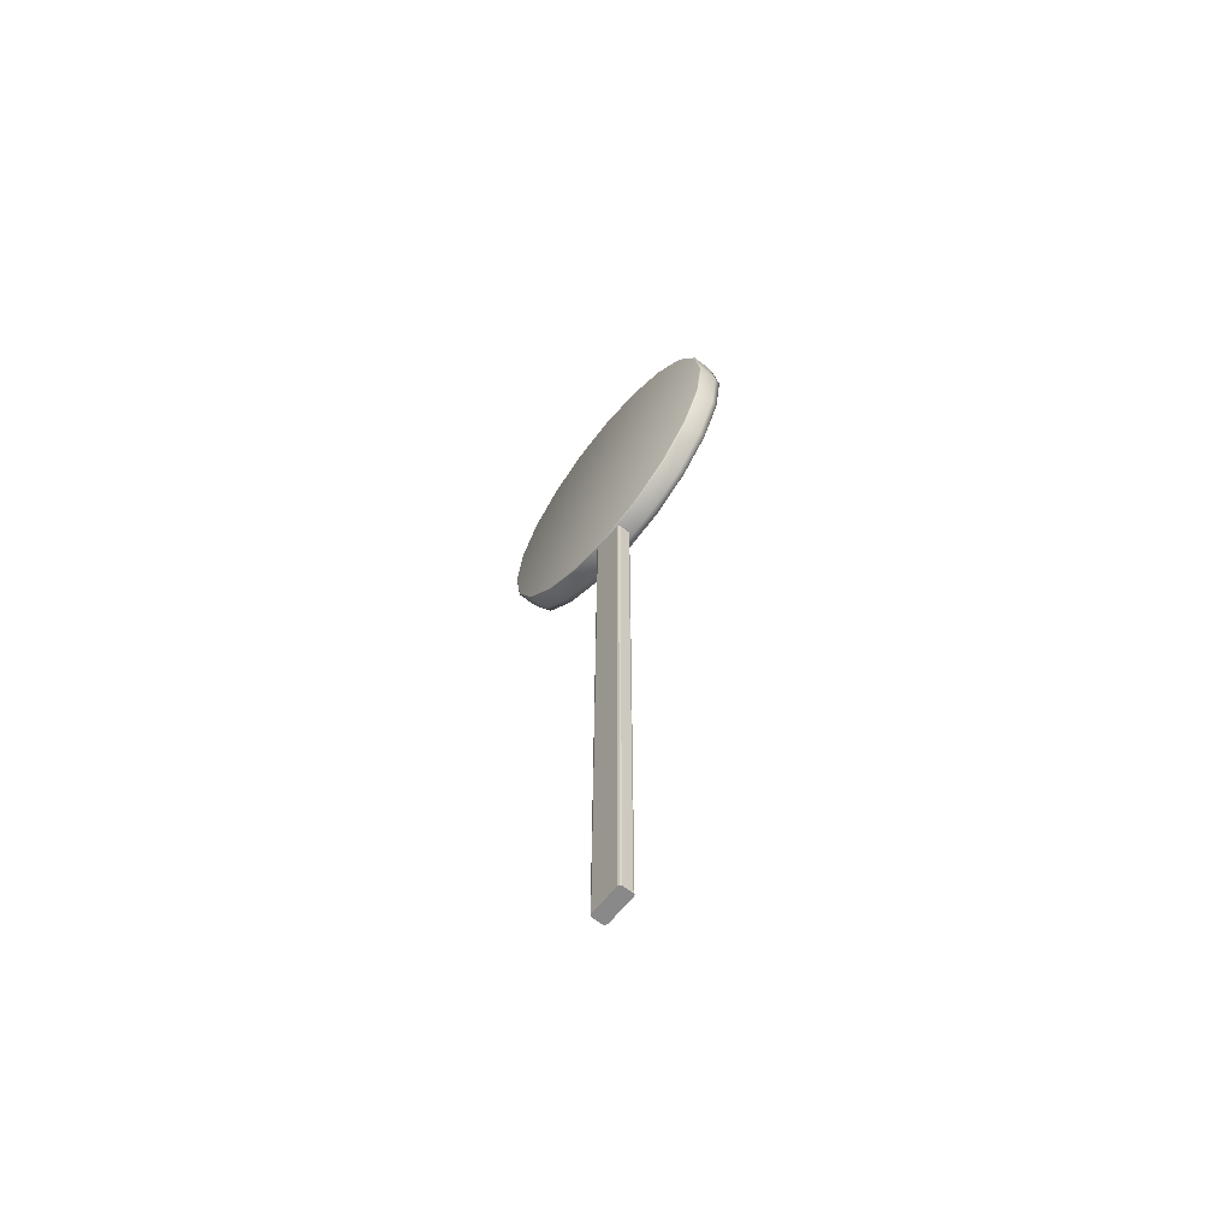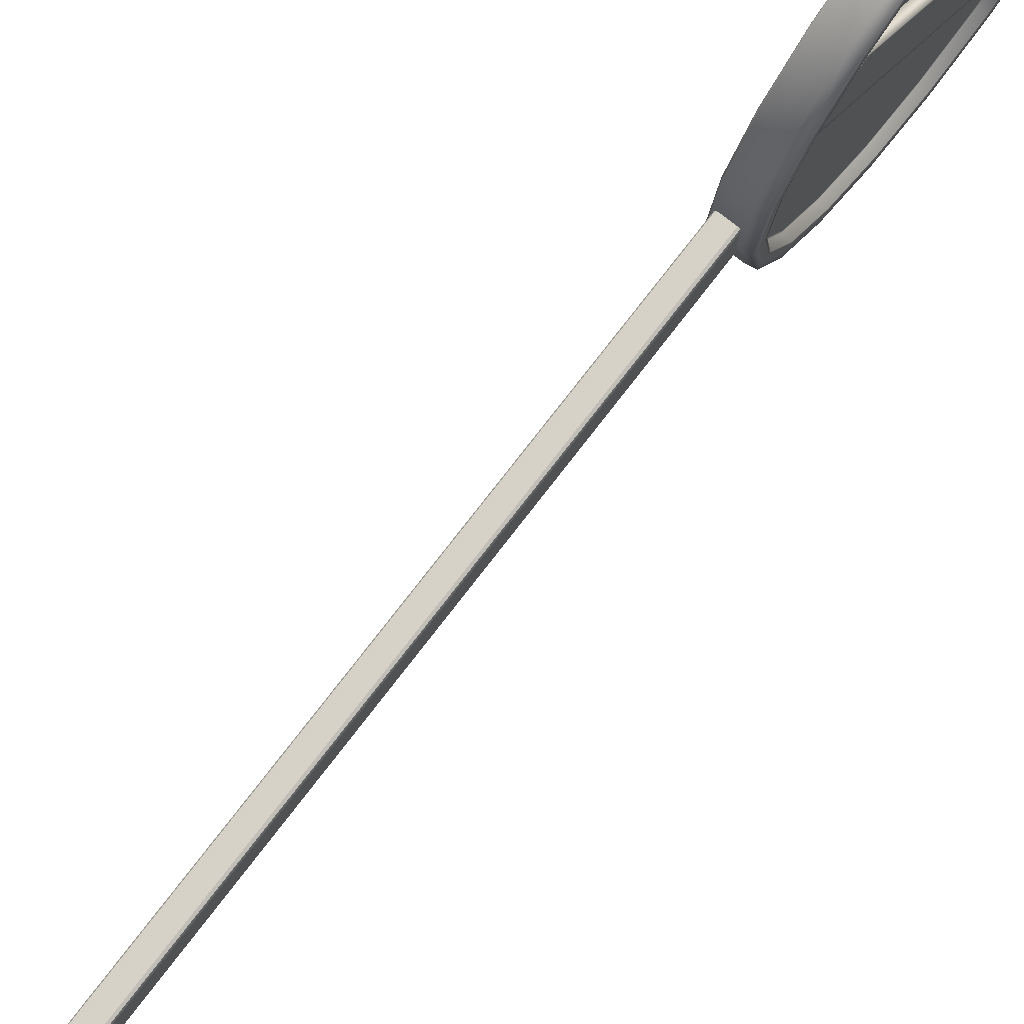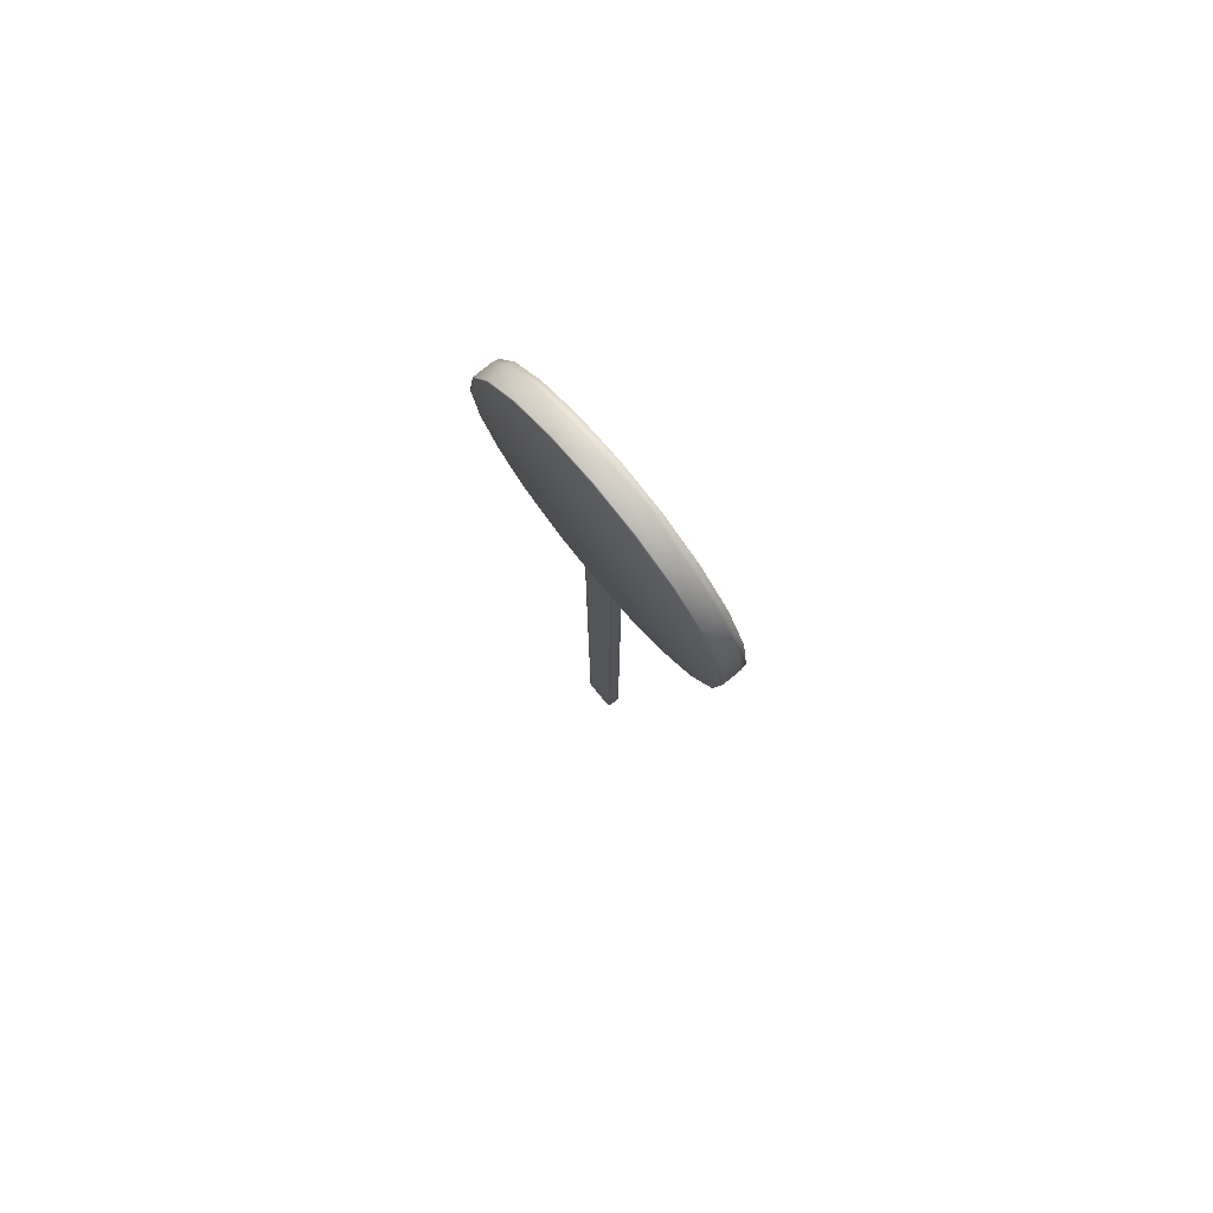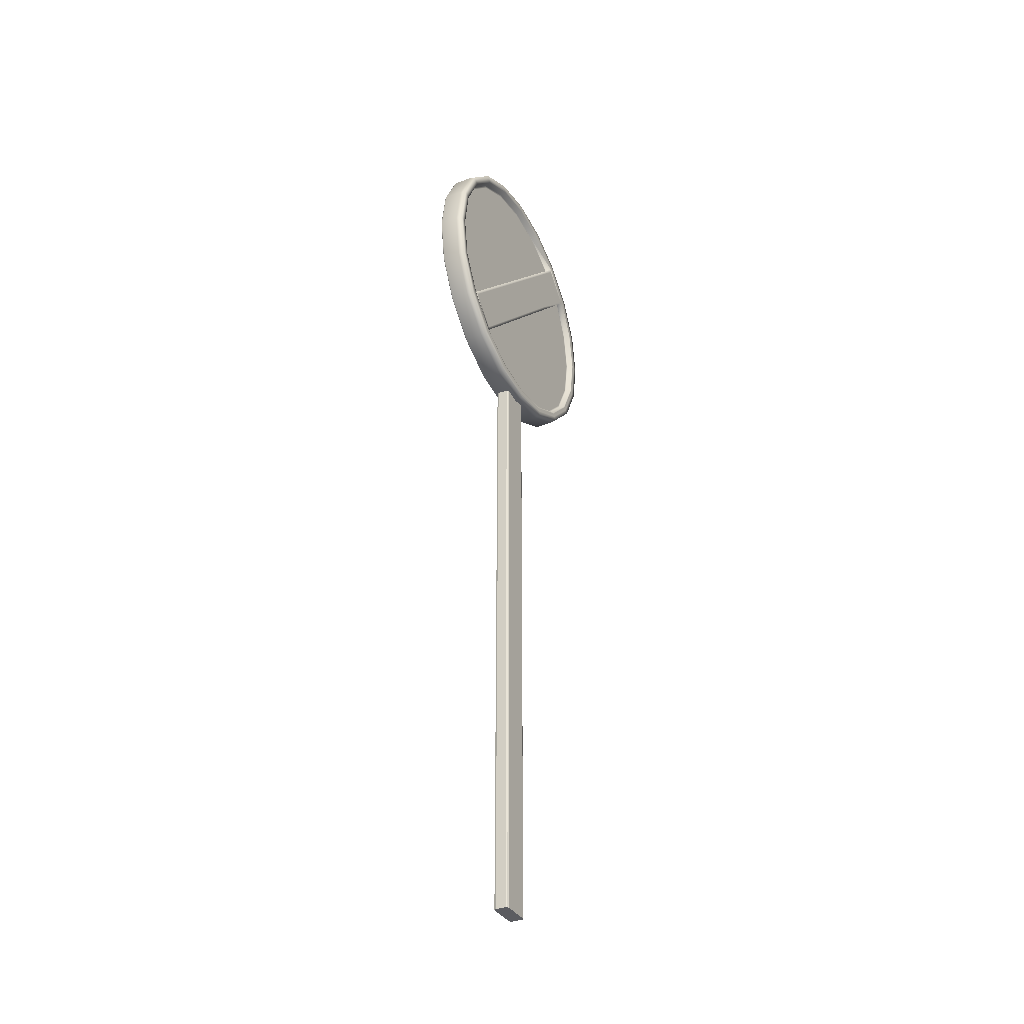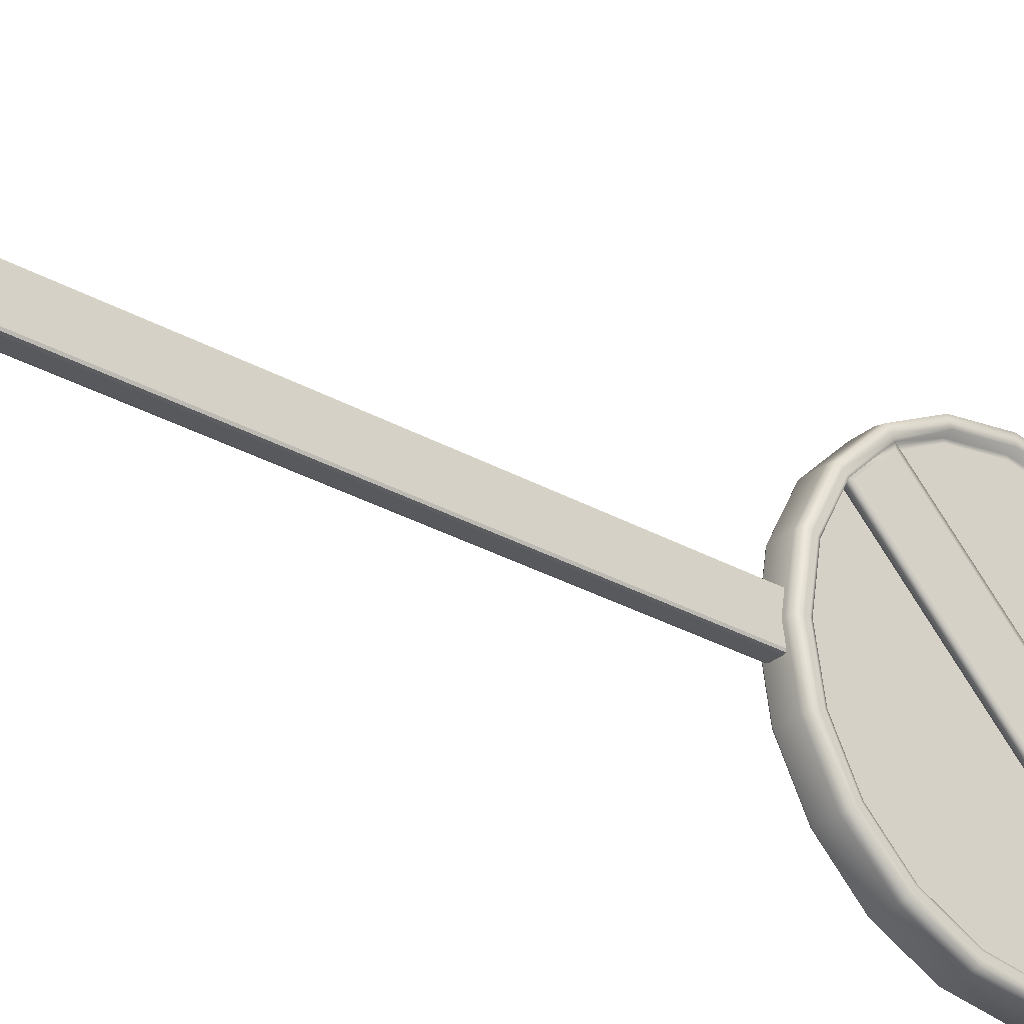
<metadata>
{"format":"obj","ext":"obj","renderer":"f3d","projection":"perspective","resolution":1024,"background":"white","views":[{"elev":-63.3,"azim":-38.8,"up":"+Y"},{"elev":78.0,"azim":37.8,"up":"+Z"},{"elev":78.2,"azim":-39.6,"up":"+Y"},{"elev":-34.9,"azim":26.7,"up":"+Y"},{"elev":-29.9,"azim":50.3,"up":"+Z"}]}
</metadata>
<code>
o Circulo.001
v 0.01338 2.901 -0.5022
v 0.01338 2.737 -0.4762
v 0.01338 2.589 -0.4008
v 0.01338 2.472 -0.2833
v 0.01338 2.397 -0.1353
v 0.01338 2.371 0.02874
v 0.01338 2.397 0.1928
v 0.01338 2.472 0.3408
v 0.01338 2.589 0.4583
v 0.01338 2.737 0.5337
v 0.01338 2.901 0.5596
v 0.01338 3.065 0.5337
v 0.01338 3.213 0.4583
v 0.01338 3.331 0.3408
v 0.01338 3.406 0.1928
v 0.01338 3.432 0.02874
v 0.01338 3.406 -0.1353
v 0.01338 3.331 -0.2833
v 0.01338 3.213 -0.4008
v 0.01338 3.065 -0.4762
v 0.01338 2.901 -0.5554
v 0.01338 2.721 -0.5268
v 0.01338 2.558 -0.4438
v 0.01338 2.429 -0.3146
v 0.01338 2.346 -0.1518
v 0.01338 2.317 0.02874
v 0.01338 2.346 0.2092
v 0.01338 2.429 0.3721
v 0.01338 2.558 0.5013
v 0.01338 2.721 0.5843
v 0.01338 2.901 0.6128
v 0.01338 3.082 0.5843
v 0.01338 3.245 0.5013
v 0.01338 3.374 0.3721
v 0.01338 3.457 0.2092
v 0.01338 3.486 0.02874
v 0.01338 3.457 -0.1518
v 0.01338 3.374 -0.3146
v 0.01338 3.245 -0.4438
v 0.01338 3.082 -0.5268
v 0.03814 2.901 -0.5131
v 0.03814 2.734 -0.4866
v 0.03814 2.583 -0.4097
v 0.03814 2.463 -0.2898
v 0.03814 2.386 -0.1387
v 0.03814 2.36 0.02874
v 0.03814 2.386 0.1962
v 0.03814 2.48 0.3473
v 0.03814 2.583 0.4503
v 0.03814 3.323 -0.2898
v 0.03814 3.22 -0.3928
v 0.03814 3.069 -0.4866
v -0.06039 2.901 -0.551
v -0.05609 2.901 -0.5554
v -0.05914 2.901 -0.5541
v -0.06039 2.722 -0.5226
v -0.05609 2.721 -0.5268
v -0.05914 2.721 -0.5256
v -0.06039 2.561 -0.4403
v -0.05609 2.558 -0.4438
v -0.05914 2.559 -0.4428
v -0.06039 2.432 -0.312
v -0.05609 2.429 -0.3146
v -0.05914 2.43 -0.3138
v -0.06039 2.35 -0.1504
v -0.05609 2.346 -0.1518
v -0.05914 2.347 -0.1514
v -0.06039 2.322 0.02874
v -0.05609 2.317 0.02874
v -0.05914 2.319 0.02874
v -0.06039 2.35 0.2079
v -0.05609 2.346 0.2092
v -0.05914 2.347 0.2088
v -0.06039 2.432 0.3695
v -0.05609 2.429 0.3721
v -0.05914 2.43 0.3713
v -0.06039 2.561 0.4978
v -0.05609 2.558 0.5013
v -0.05914 2.559 0.5003
v -0.06039 2.722 0.5801
v -0.05609 2.721 0.5843
v -0.05914 2.721 0.583
v -0.06039 2.901 0.6085
v -0.05609 2.901 0.6128
v -0.05914 2.901 0.6116
v -0.06039 3.081 0.5801
v -0.05609 3.082 0.5843
v -0.05914 3.082 0.583
v -0.06039 3.242 0.4978
v -0.05609 3.245 0.5013
v -0.05914 3.244 0.5003
v -0.06039 3.37 0.3695
v -0.05609 3.374 0.3721
v -0.05914 3.373 0.3713
v -0.06039 3.453 0.2079
v -0.05609 3.457 0.2092
v -0.05914 3.456 0.2088
v -0.06039 3.481 0.02874
v -0.05609 3.486 0.02874
v -0.05914 3.484 0.02874
v -0.06039 3.453 -0.1504
v -0.05609 3.457 -0.1518
v -0.05914 3.456 -0.1514
v -0.06039 3.37 -0.312
v -0.05609 3.374 -0.3146
v -0.05914 3.373 -0.3138
v -0.06039 3.242 -0.4403
v -0.05609 3.245 -0.4438
v -0.05914 3.244 -0.4428
v -0.06039 3.081 -0.5226
v -0.05609 3.082 -0.5268
v -0.05914 3.082 -0.5256
v 0.01338 2.901 -0.5131
v 0.01338 2.734 -0.4866
v 0.01338 2.583 -0.4097
v 0.01338 2.463 -0.2898
v 0.01338 2.386 -0.1387
v 0.01338 2.36 0.02874
v 0.01338 2.386 0.1962
v 0.01338 2.463 0.3473
v 0.01338 2.583 0.4671
v 0.01338 2.734 0.5441
v 0.01338 2.901 0.5706
v 0.01338 3.069 0.5441
v 0.01338 3.22 0.4671
v 0.01338 3.34 0.3473
v 0.01338 3.417 0.1962
v 0.01338 3.443 0.02874
v 0.01338 3.417 -0.1387
v 0.01338 3.34 -0.2898
v 0.01338 3.22 -0.4097
v 0.01338 3.069 -0.4866
v 0.03814 2.732 -0.4925
v 0.03814 2.901 -0.5194
v 0.03814 3.071 -0.4925
v 0.03814 2.579 -0.4147
v 0.03814 2.458 -0.2934
v 0.03814 2.38 -0.1406
v 0.03814 2.353 0.02874
v 0.03814 2.38 0.1981
v 0.03814 2.458 0.3509
v 0.03814 2.579 0.4722
v 0.03814 2.732 0.55
v 0.03814 2.901 0.5769
v 0.03814 3.071 0.55
v 0.03814 3.224 0.4722
v 0.03814 3.345 0.3509
v 0.03814 3.423 0.1981
v 0.03814 3.45 0.02874
v 0.03814 3.423 -0.1406
v 0.03814 3.345 -0.2934
v 0.03814 3.224 -0.4147
v 0.03814 2.901 -0.5506
v 0.03814 2.901 -0.5329
v 0.03814 3.075 -0.5054
v 0.03814 3.08 -0.5222
v 0.03814 2.728 -0.5054
v 0.03814 2.722 -0.5222
v 0.03814 2.561 -0.4399
v 0.03814 2.571 -0.4256
v 0.03814 2.433 -0.3118
v 0.03814 2.447 -0.3014
v 0.03814 2.367 -0.1448
v 0.03814 2.35 -0.1503
v 0.03814 2.34 0.02874
v 0.03814 2.322 0.02874
v 0.03814 2.367 0.2023
v 0.03814 2.35 0.2078
v 0.03814 2.433 0.3693
v 0.03814 2.447 0.3589
v 0.03814 2.561 0.4974
v 0.03814 2.571 0.4831
v 0.03814 2.728 0.5629
v 0.03814 2.722 0.5797
v 0.03814 2.901 0.5904
v 0.03814 2.901 0.6081
v 0.03814 3.08 0.5797
v 0.03814 3.075 0.5629
v 0.03814 3.242 0.4974
v 0.03814 3.232 0.4831
v 0.03814 3.356 0.3589
v 0.03814 3.37 0.3693
v 0.03814 3.436 0.2023
v 0.03814 3.452 0.2078
v 0.03814 3.463 0.02874
v 0.03814 3.481 0.02874
v 0.03814 3.452 -0.1503
v 0.03814 3.436 -0.1448
v 0.03814 3.37 -0.3118
v 0.03814 3.356 -0.3014
v 0.03814 3.232 -0.4256
v 0.03814 3.242 -0.4399
v -0.04326 -0.02946 0.09483
v -0.05201 -0.02946 0.08608
v -0.04945 -0.02946 0.09226
v -0.04326 2.697 0.09483
v -0.04326 2.706 0.08608
v -0.05201 2.697 0.08608
v -0.04326 2.703 0.09226
v -0.04831 2.702 0.09113
v -0.04945 2.703 0.08608
v -0.04945 2.697 0.09226
v -0.05201 -0.02946 -0.02859
v -0.04326 -0.02946 -0.03734
v -0.04945 -0.02946 -0.03478
v -0.04326 2.706 -0.02859
v -0.04326 2.697 -0.03734
v -0.05201 2.697 -0.02859
v -0.04326 2.703 -0.03478
v -0.04831 2.702 -0.03364
v -0.04945 2.697 -0.03478
v -0.04945 2.703 -0.02859
v 0.004988 -0.02946 0.08608
v -0.003758 -0.02946 0.09483
v 0.002426 -0.02946 0.09226
v -0.003758 2.706 0.08608
v -0.003758 2.697 0.09483
v 0.004988 2.697 0.08608
v -0.003758 2.703 0.09226
v 0.001291 2.702 0.09113
v 0.002426 2.697 0.09226
v 0.002426 2.703 0.08608
v -0.003758 -0.02946 -0.03734
v 0.004988 -0.02946 -0.02859
v 0.002426 -0.02946 -0.03478
v -0.003758 2.706 -0.02859
v 0.004988 2.697 -0.02859
v -0.003758 2.697 -0.03734
v 0.002426 2.703 -0.02859
v 0.001291 2.702 -0.03364
v 0.002426 2.697 -0.03478
v -0.003758 2.703 -0.03478
v 0.03814 2.661 0.1664
v 0.01338 3.031 -0.2204
v 0.01338 2.841 -0.0312
v 0.01338 2.652 0.158
v 0.03814 2.85 -0.02278
v 0.03814 3.039 -0.212
v 0.03814 3.142 -0.109
v 0.03814 2.953 0.08027
v 0.03814 2.764 0.2695
v 0.01338 3.151 -0.1005
v 0.01338 2.961 0.08868
v 0.01338 2.772 0.2779
v 0.03814 2.463 0.3473
v 0.03814 2.583 0.4671
v 0.03814 3.34 -0.2898
v 0.03814 3.22 -0.4097
v 0.03814 3.151 -0.1005
v 0.03814 2.841 -0.0312
v 0.03814 3.031 -0.2204
v 0.03814 2.652 0.158
v 0.03814 2.772 0.2779
v 0.03814 2.961 0.08868
v 0.01338 2.488 -0.1139
v 0.01338 2.648 -0.2388
v 0.01338 2.834 -0.3339
v 0.01338 3.029 -0.3897
v 0.01338 2.551 0.08328
v 0.01338 2.741 -0.02967
v 0.01338 2.948 -0.135
v 0.01338 3.151 -0.2224
v 0.01338 2.652 0.2799
v 0.01338 2.855 0.1925
v 0.01338 3.061 0.08716
v 0.01338 3.251 -0.0258
v 0.01338 2.774 0.4471
v 0.01338 2.969 0.3914
v 0.01338 3.155 0.2963
v 0.01338 3.315 0.1714
f 40 21 54 111
f 23 24 63 60
f 24 25 66 63
f 25 26 69 66
f 26 27 72 69
f 27 28 75 72
f 28 29 78 75
f 29 30 81 78
f 30 31 84 81
f 31 32 87 84
f 32 33 90 87
f 33 34 93 90
f 34 35 96 93
f 35 36 99 96
f 36 37 102 99
f 37 38 105 102
f 38 39 108 105
f 39 40 111 108
f 21 22 57 54
f 22 23 60 57
f 5 4 255 6
f 113 41 52 132
f 203 205 204 223 225 224 213 215 214 193 195 194
f 144 175 173 143
f 119 47 46 118
f 132 52 248 131
f 118 46 45 117
f 148 183 181 147
f 139 165 163 138
f 236 120 121 244
f 117 45 44 116
f 153 158 22 21
f 152 191 190 151
f 143 173 172 142
f 116 44 43 115
f 129 130 247 151 150
f 115 43 42 114
f 147 181 180 146
f 138 163 162 137
f 128 129 150 149
f 114 42 41 113
f 246 121 122 143 142
f 120 245 47 119
f 140 167 165 139
f 149 185 183 148
f 121 246 245 120
f 134 154 155 135
f 122 123 144 143
f 145 178 175 144
f 135 155 191 152
f 123 124 145 144
f 141 170 167 140
f 150 188 185 149
f 124 125 146 145
f 125 126 147 146
f 137 162 160 136
f 146 180 178 145
f 133 157 154 134
f 126 127 148 147
f 142 172 170 141
f 151 190 188 150
f 127 128 149 148
f 57 58 55 54
f 58 56 53 55
f 60 61 58 57
f 61 59 56 58
f 63 64 61 60
f 64 62 59 61
f 66 67 64 63
f 67 65 62 64
f 69 70 67 66
f 70 68 65 67
f 72 73 70 69
f 73 71 68 70
f 75 76 73 72
f 76 74 71 73
f 78 79 76 75
f 79 77 74 76
f 81 82 79 78
f 82 80 77 79
f 84 85 82 81
f 85 83 80 82
f 87 88 85 84
f 88 86 83 85
f 90 91 88 87
f 91 89 86 88
f 93 94 91 90
f 94 92 89 91
f 96 97 94 93
f 97 95 92 94
f 99 100 97 96
f 100 98 95 97
f 102 103 100 99
f 103 101 98 100
f 105 106 103 102
f 106 104 101 103
f 108 109 106 105
f 109 107 104 106
f 111 112 109 108
f 112 110 107 109
f 54 55 112 111
f 55 53 110 112
f 159 161 24 23
f 161 164 25 24
f 164 166 26 25
f 166 168 27 26
f 168 169 28 27
f 169 171 29 28
f 171 174 30 29
f 174 176 31 30
f 176 177 32 31
f 177 179 33 32
f 179 182 34 33
f 182 184 35 34
f 184 186 36 35
f 186 187 37 36
f 187 189 38 37
f 189 192 39 38
f 192 156 40 39
f 156 153 21 40
f 56 59 62 65 68 71 74 77 80 83 86 89 92 95 98 101 104 107 110 53
f 2 114 113 1
f 3 115 114 2
f 4 116 115 3
f 5 117 116 4
f 6 118 117 5
f 7 119 118 6
f 8 120 119 7
f 9 121 120 8
f 10 122 121 9
f 11 123 122 10
f 12 124 123 11
f 13 125 124 12
f 14 126 125 13
f 15 127 126 14
f 16 128 127 15
f 17 129 128 16
f 18 130 129 17
f 19 131 130 18
f 20 132 131 19
f 1 113 132 20
f 245 141 140 47
f 41 134 135 52
f 43 136 133 42
f 47 140 139 46
f 52 135 152 248
f 42 133 134 41
f 46 139 138 45
f 44 137 136 43
f 246 142 141 245
f 45 138 137 44
f 248 152 151 247
f 136 160 157 133
f 214 217 196 193
f 224 227 218 213
f 226 206 197 216
f 194 198 208 203
f 204 207 228 223
f 196 199 200 202
f 197 201 200 199
f 198 202 200 201
f 206 209 210 212
f 207 211 210 209
f 208 212 210 211
f 216 219 220 222
f 217 221 220 219
f 218 222 220 221
f 226 229 230 232
f 227 231 230 229
f 228 232 230 231
f 169 168 167 170
f 153 156 155 154
f 177 176 175 178
f 159 158 157 160
f 186 184 183 185
f 168 166 165 167
f 156 192 191 155
f 176 174 173 175
f 158 153 154 157
f 184 182 181 183
f 166 164 163 165
f 161 159 160 162
f 179 177 178 180
f 171 169 170 172
f 189 187 188 190
f 164 161 162 163
f 182 179 180 181
f 174 171 172 173
f 192 189 190 191
f 193 196 202 195
f 195 202 198 194
f 197 206 212 201
f 201 212 208 198
f 207 204 205 211
f 211 205 203 208
f 206 226 232 209
f 209 232 228 207
f 227 224 225 231
f 231 225 223 228
f 226 216 222 229
f 229 222 218 227
f 217 214 215 221
f 221 215 213 218
f 216 197 199 219
f 219 199 196 217
f 50 239 238 51
f 244 121 246 253
f 252 245 120 236
f 241 49 48 233
f 239 240 237 238
f 240 241 233 237
f 248 251 234 131
f 251 250 235 234
f 250 252 236 235
f 130 242 249 247
f 242 243 254 249
f 243 244 253 254
f 131 234 242 130
f 234 235 243 242
f 235 236 244 243
f 49 246 245 48
f 51 248 247 50
f 50 247 249 239
f 237 250 251 238
f 233 252 250 237
f 48 245 252 233
f 238 251 248 51
f 241 253 246 49
f 239 249 254 240
f 240 254 253 241
f 187 186 185 188
f 158 159 23 22
f 6 255 259 7
f 7 259 263 8
f 8 263 267 9
f 9 267 11 10
f 4 3 256 255
f 255 256 260 259
f 259 260 264 263
f 263 264 268 267
f 267 268 12 11
f 3 2 257 256
f 256 257 261 260
f 260 261 265 264
f 264 265 269 268
f 268 269 13 12
f 2 1 258 257
f 257 258 262 261
f 261 262 266 265
f 265 266 270 269
f 269 270 14 13
f 1 20 19 258
f 258 19 18 262
f 262 18 17 266
f 266 17 16 270
f 270 16 15 14

</code>
